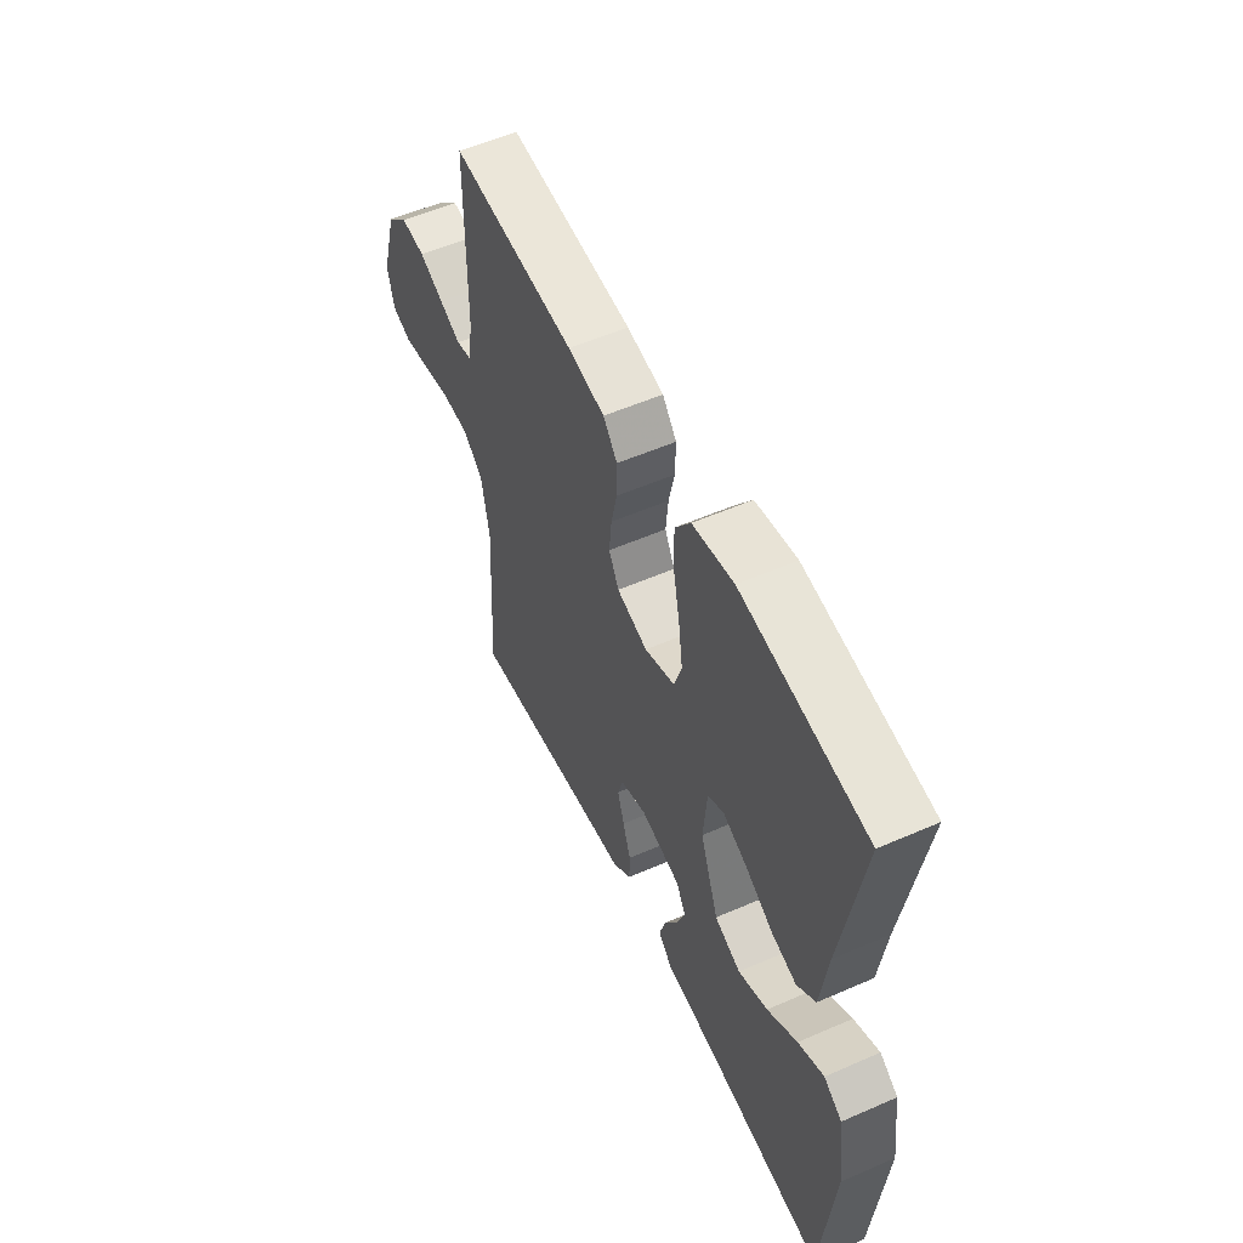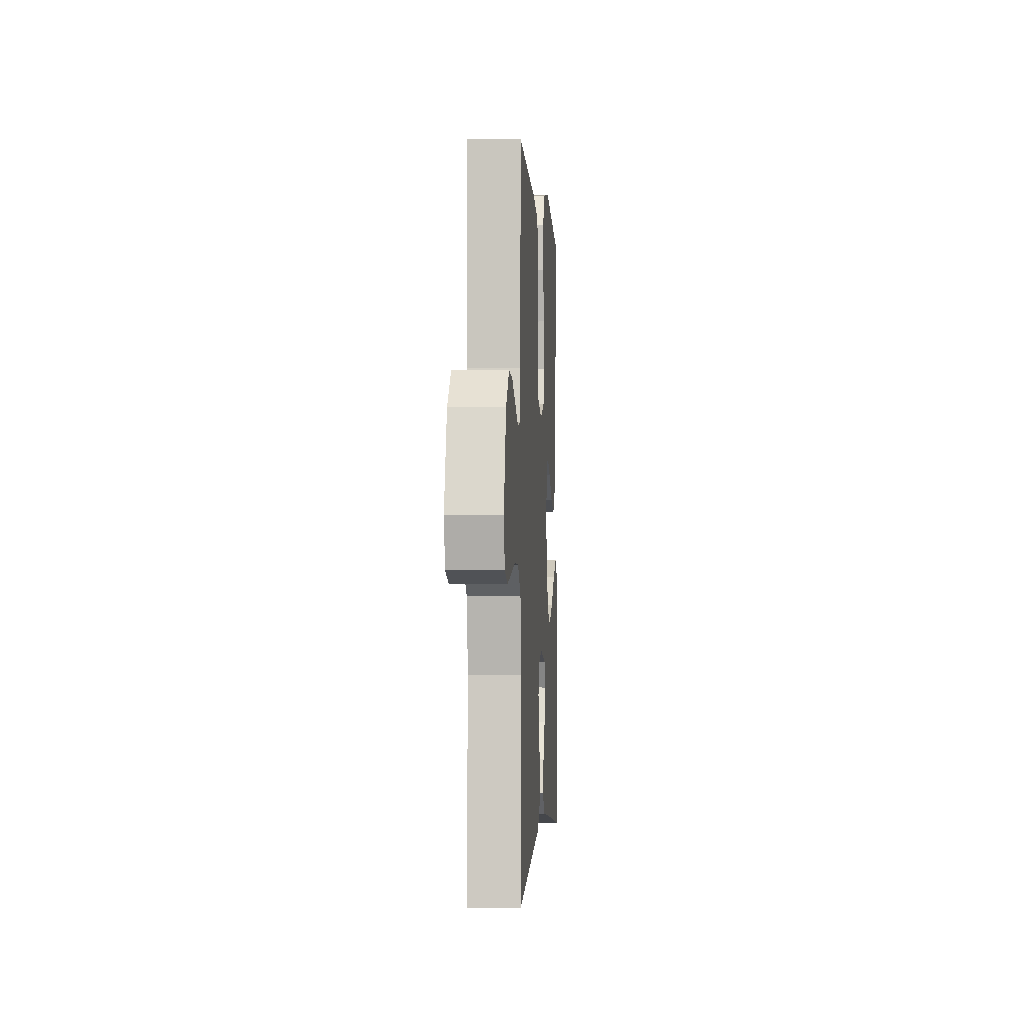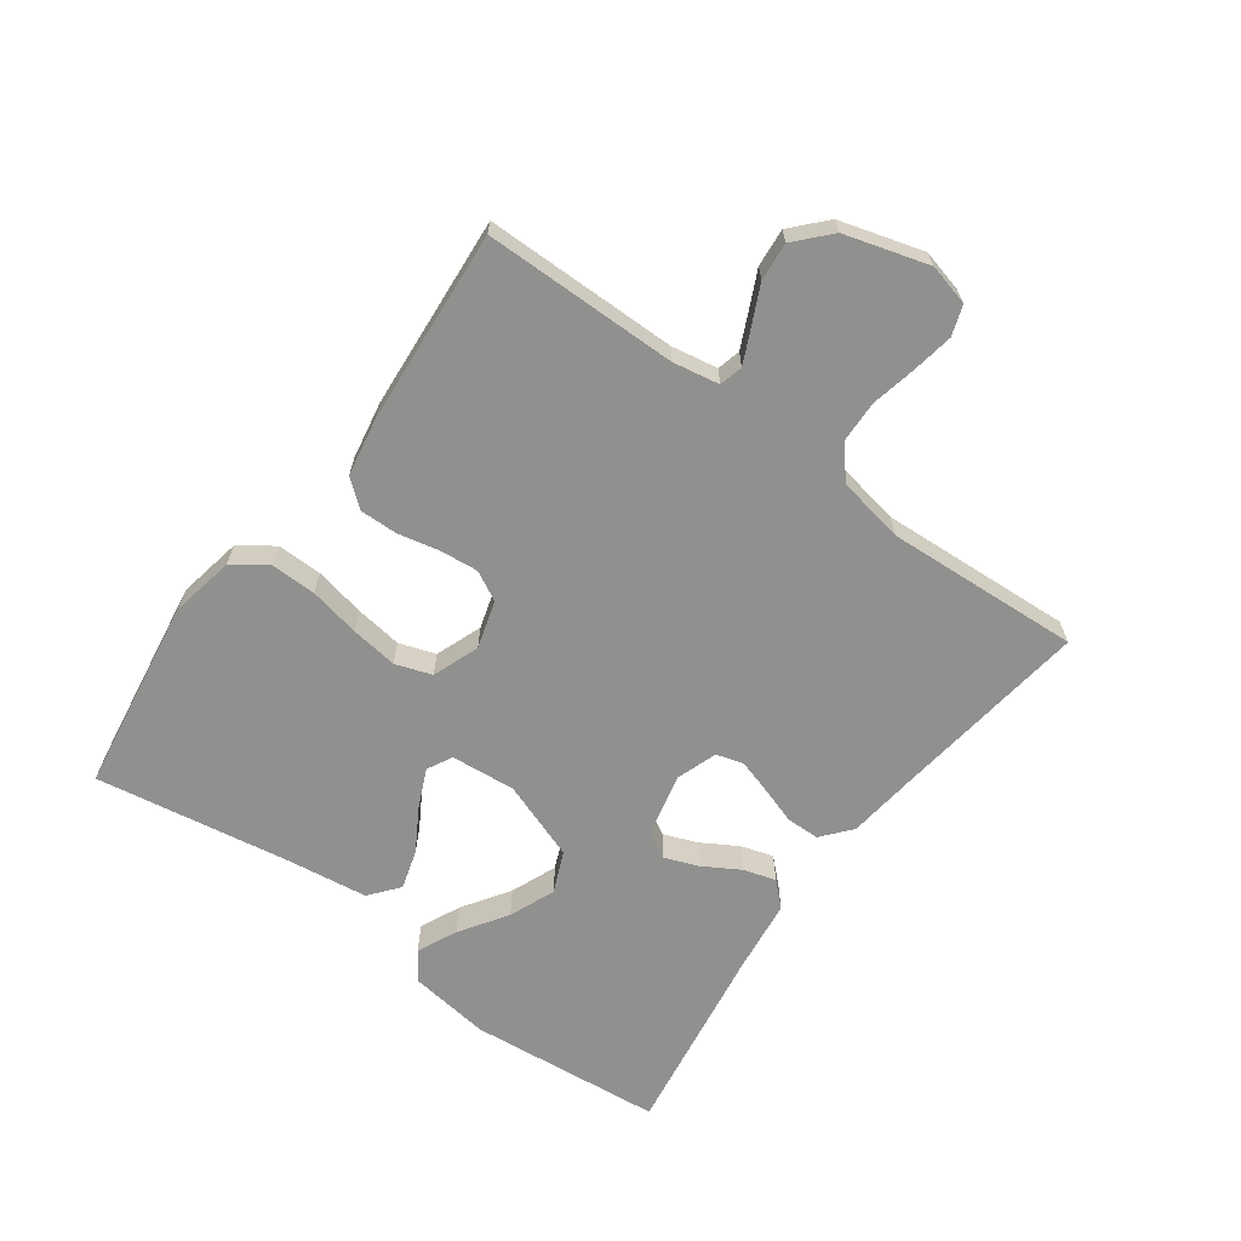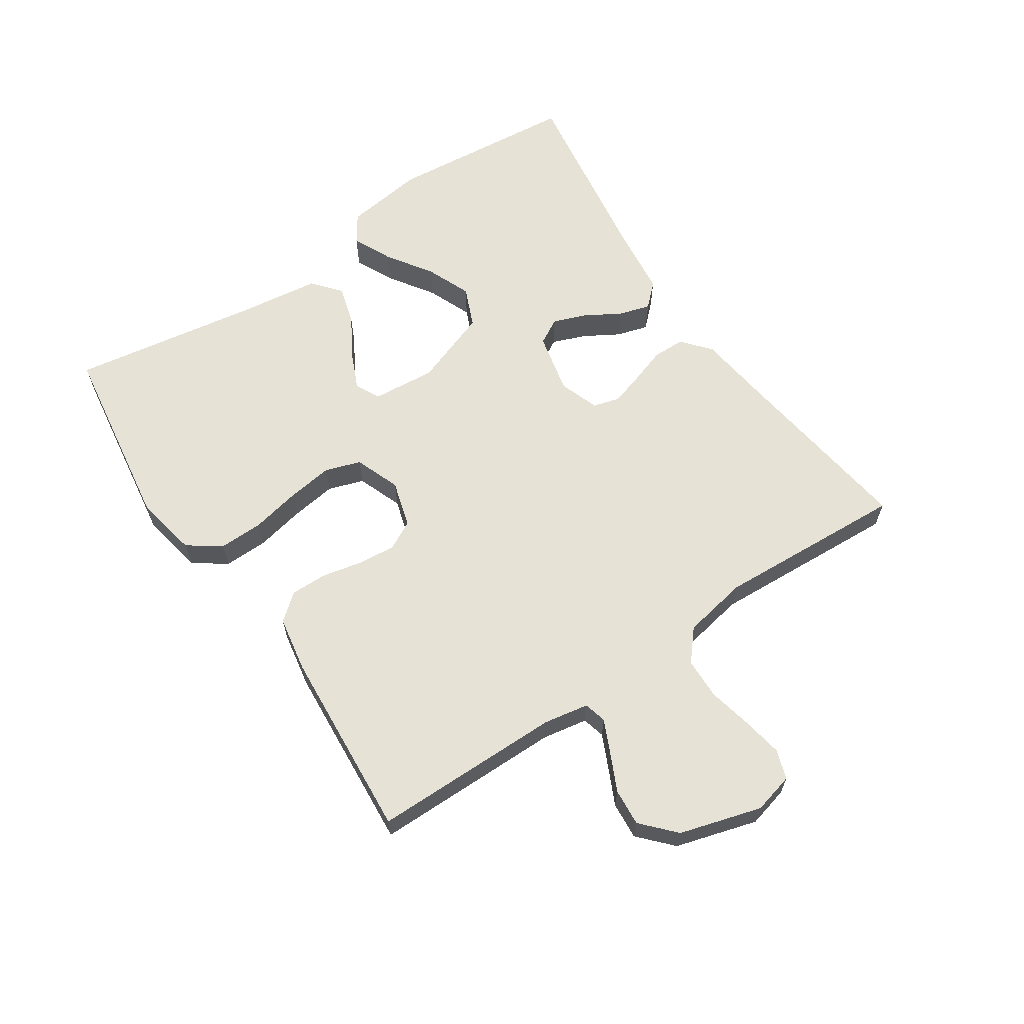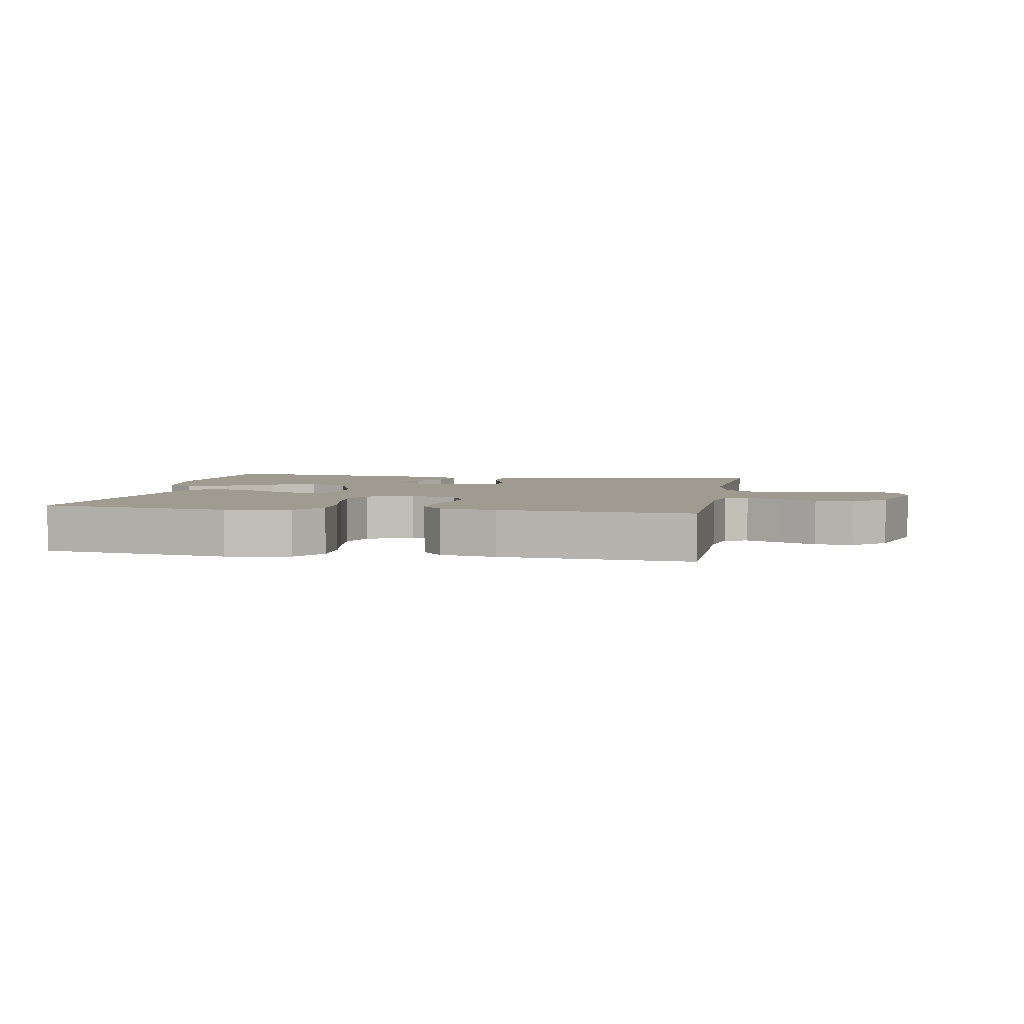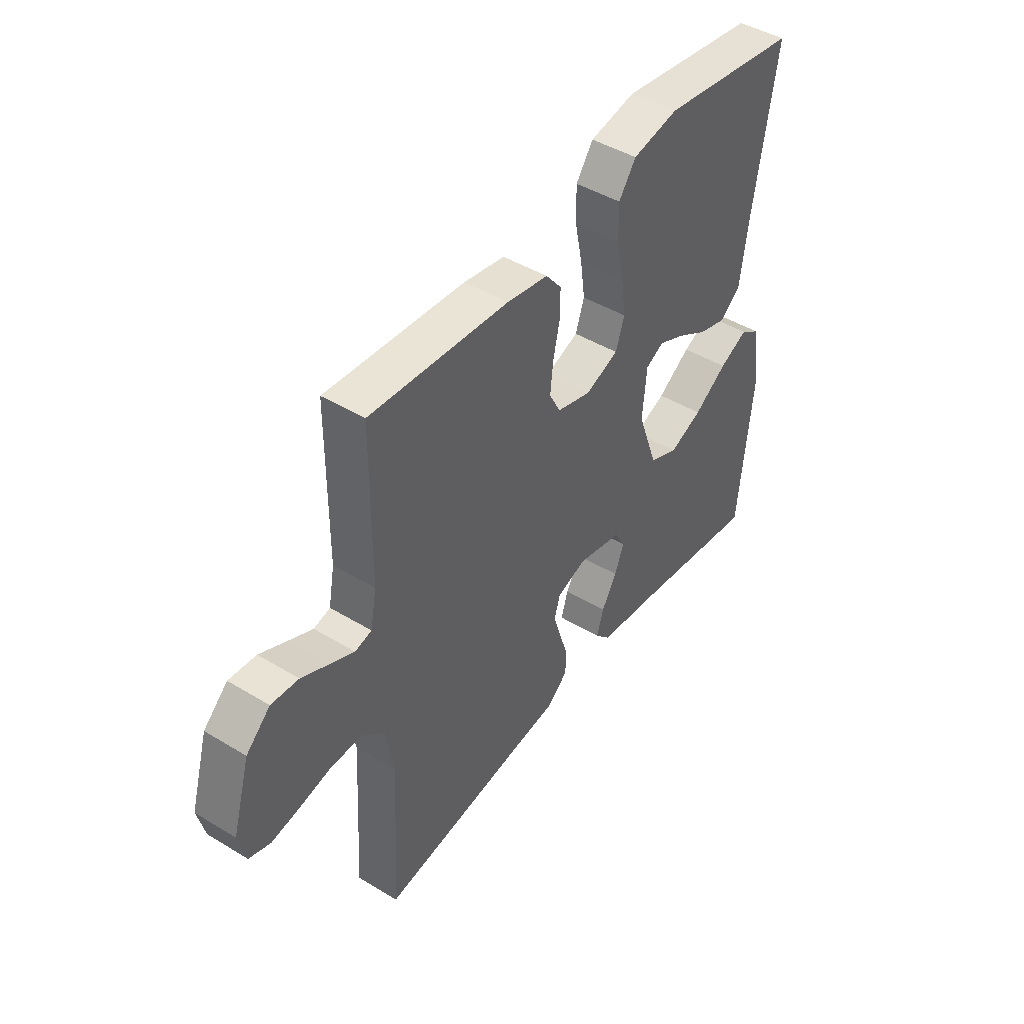
<metadata>
{"format":"obj","ext":"obj","renderer":"f3d","projection":"perspective","resolution":1024,"background":"white","views":[{"elev":54.8,"azim":-114.8,"up":"+Z"},{"elev":-1.6,"azim":93.8,"up":"+Z"},{"elev":-65.6,"azim":53.9,"up":"+Y"},{"elev":63.2,"azim":56.0,"up":"+Y"},{"elev":4.0,"azim":10.3,"up":"+Y"},{"elev":45.2,"azim":125.0,"up":"+Z"}]}
</metadata>
<code>
v 0.5 0.07 0.5
v 0.502 0.07 0.2
v 0.515 0.07 0.129
v 0.551 0.07 0.12
v 0.603 0.07 0.144
v 0.662 0.07 0.172
v 0.721 0.07 0.177
v 0.773 0.07 0.129
v 0.811 0.07 0
v 0.795 0.07 -0.064
v 0.749 0.07 -0.08
v 0.685 0.07 -0.069
v 0.615 0.07 -0.054
v 0.55 0.07 -0.056
v 0.502 0.07 -0.097
v 0.483 0.07 -0.2
v 0.5 0.07 -0.5
v 0.2 0.07 -0.46
v 0.086 0.07 -0.446
v 0.041 0.07 -0.408
v 0.04 0.07 -0.357
v 0.059 0.07 -0.3
v 0.075 0.07 -0.247
v 0.063 0.07 -0.205
v 0 0.07 -0.183
v -0.097 0.07 -0.205
v -0.12 0.07 -0.246
v -0.1 0.07 -0.298
v -0.067 0.07 -0.354
v -0.052 0.07 -0.404
v -0.086 0.07 -0.44
v -0.2 0.07 -0.454
v -0.5 0.07 -0.5
v -0.529 0.07 -0.2
v -0.512 0.07 -0.073
v -0.468 0.07 -0.043
v -0.406 0.07 -0.072
v -0.334 0.07 -0.12
v -0.263 0.07 -0.149
v -0.2 0.07 -0.122
v -0.156 0.07 0
v -0.165 0.07 0.1
v -0.204 0.07 0.12
v -0.262 0.07 0.094
v -0.328 0.07 0.055
v -0.389 0.07 0.037
v -0.434 0.07 0.074
v -0.451 0.07 0.2
v -0.5 0.07 0.5
v -0.2 0.07 0.545
v -0.101 0.07 0.526
v -0.064 0.07 0.474
v -0.065 0.07 0.404
v -0.081 0.07 0.326
v -0.091 0.07 0.253
v -0.072 0.07 0.197
v 0 0.07 0.17
v 0.074 0.07 0.192
v 0.098 0.07 0.238
v 0.092 0.07 0.298
v 0.078 0.07 0.361
v 0.077 0.07 0.419
v 0.111 0.07 0.461
v 0.2 0.07 0.477
v 0.5 0 0.5
v 0.502 0 0.2
v 0.515 0 0.129
v 0.551 0 0.12
v 0.603 0 0.144
v 0.662 0 0.172
v 0.721 0 0.177
v 0.773 0 0.129
v 0.811 0 0
v 0.795 0 -0.064
v 0.749 0 -0.08
v 0.685 0 -0.069
v 0.615 0 -0.054
v 0.55 0 -0.056
v 0.502 0 -0.097
v 0.483 0 -0.2
v 0.5 0 -0.5
v 0.2 0 -0.46
v 0.086 0 -0.446
v 0.041 0 -0.408
v 0.04 0 -0.357
v 0.059 0 -0.3
v 0.075 0 -0.247
v 0.063 0 -0.205
v 0 0 -0.183
v -0.097 0 -0.205
v -0.12 0 -0.246
v -0.1 0 -0.298
v -0.067 0 -0.354
v -0.052 0 -0.404
v -0.086 0 -0.44
v -0.2 0 -0.454
v -0.5 0 -0.5
v -0.529 0 -0.2
v -0.512 0 -0.073
v -0.468 0 -0.043
v -0.406 0 -0.072
v -0.334 0 -0.12
v -0.263 0 -0.149
v -0.2 0 -0.122
v -0.156 0 0
v -0.165 0 0.1
v -0.204 0 0.12
v -0.262 0 0.094
v -0.328 0 0.055
v -0.389 0 0.037
v -0.434 0 0.074
v -0.451 0 0.2
v -0.5 0 0.5
v -0.2 0 0.545
v -0.101 0 0.526
v -0.064 0 0.474
v -0.065 0 0.404
v -0.081 0 0.326
v -0.091 0 0.253
v -0.072 0 0.197
v 0 0 0.17
v 0.074 0 0.192
v 0.098 0 0.238
v 0.092 0 0.298
v 0.078 0 0.361
v 0.077 0 0.419
v 0.111 0 0.461
v 0.2 0 0.477
f 63 64 1 2
f 60 61 62 63
f 59 60 63 2
f 58 59 2 3
f 57 58 3 4
f 51 52 53 54
f 51 54 55
f 48 49 50 51
f 48 51 55
f 47 48 55 56
f 44 45 46 47
f 43 44 47 56
f 35 36 37 38
f 35 38 39
f 32 33 34 35
f 32 35 39
f 31 32 39 40
f 28 29 30 31
f 27 28 31 40
f 19 20 21 22
f 18 19 22 23
f 16 17 18 23
f 15 16 23 24
f 10 11 12 13
f 8 9 10 13
f 8 13 14
f 5 6 7 8
f 4 5 8 14
f 57 4 14 15
f 42 43 56 57
f 41 42 57 15
f 26 27 40 41
f 25 26 41
f 15 24 25 41
f 66 65 128 127
f 127 126 125 124
f 66 127 124 123
f 67 66 123 122
f 68 67 122 121
f 118 117 116 115
f 119 118 115
f 115 114 113 112
f 119 115 112
f 120 119 112 111
f 111 110 109 108
f 120 111 108 107
f 102 101 100 99
f 103 102 99
f 99 98 97 96
f 103 99 96
f 104 103 96 95
f 95 94 93 92
f 104 95 92 91
f 86 85 84 83
f 87 86 83 82
f 87 82 81 80
f 88 87 80 79
f 77 76 75 74
f 77 74 73 72
f 78 77 72
f 72 71 70 69
f 78 72 69 68
f 79 78 68 121
f 121 120 107 106
f 79 121 106 105
f 105 104 91 90
f 105 90 89
f 105 89 88 79
f 1 65 66 2
f 2 66 67 3
f 3 67 68 4
f 4 68 69 5
f 5 69 70 6
f 6 70 71 7
f 7 71 72 8
f 8 72 73 9
f 9 73 74 10
f 10 74 75 11
f 11 75 76 12
f 12 76 77 13
f 13 77 78 14
f 14 78 79 15
f 15 79 80 16
f 16 80 81 17
f 17 81 82 18
f 18 82 83 19
f 19 83 84 20
f 20 84 85 21
f 21 85 86 22
f 22 86 87 23
f 23 87 88 24
f 24 88 89 25
f 25 89 90 26
f 26 90 91 27
f 27 91 92 28
f 28 92 93 29
f 29 93 94 30
f 30 94 95 31
f 31 95 96 32
f 32 96 97 33
f 33 97 98 34
f 34 98 99 35
f 35 99 100 36
f 36 100 101 37
f 37 101 102 38
f 38 102 103 39
f 39 103 104 40
f 40 104 105 41
f 41 105 106 42
f 42 106 107 43
f 43 107 108 44
f 44 108 109 45
f 45 109 110 46
f 46 110 111 47
f 47 111 112 48
f 48 112 113 49
f 49 113 114 50
f 50 114 115 51
f 51 115 116 52
f 52 116 117 53
f 53 117 118 54
f 54 118 119 55
f 55 119 120 56
f 56 120 121 57
f 57 121 122 58
f 58 122 123 59
f 59 123 124 60
f 60 124 125 61
f 61 125 126 62
f 62 126 127 63
f 63 127 128 64
f 64 128 65 1

</code>
